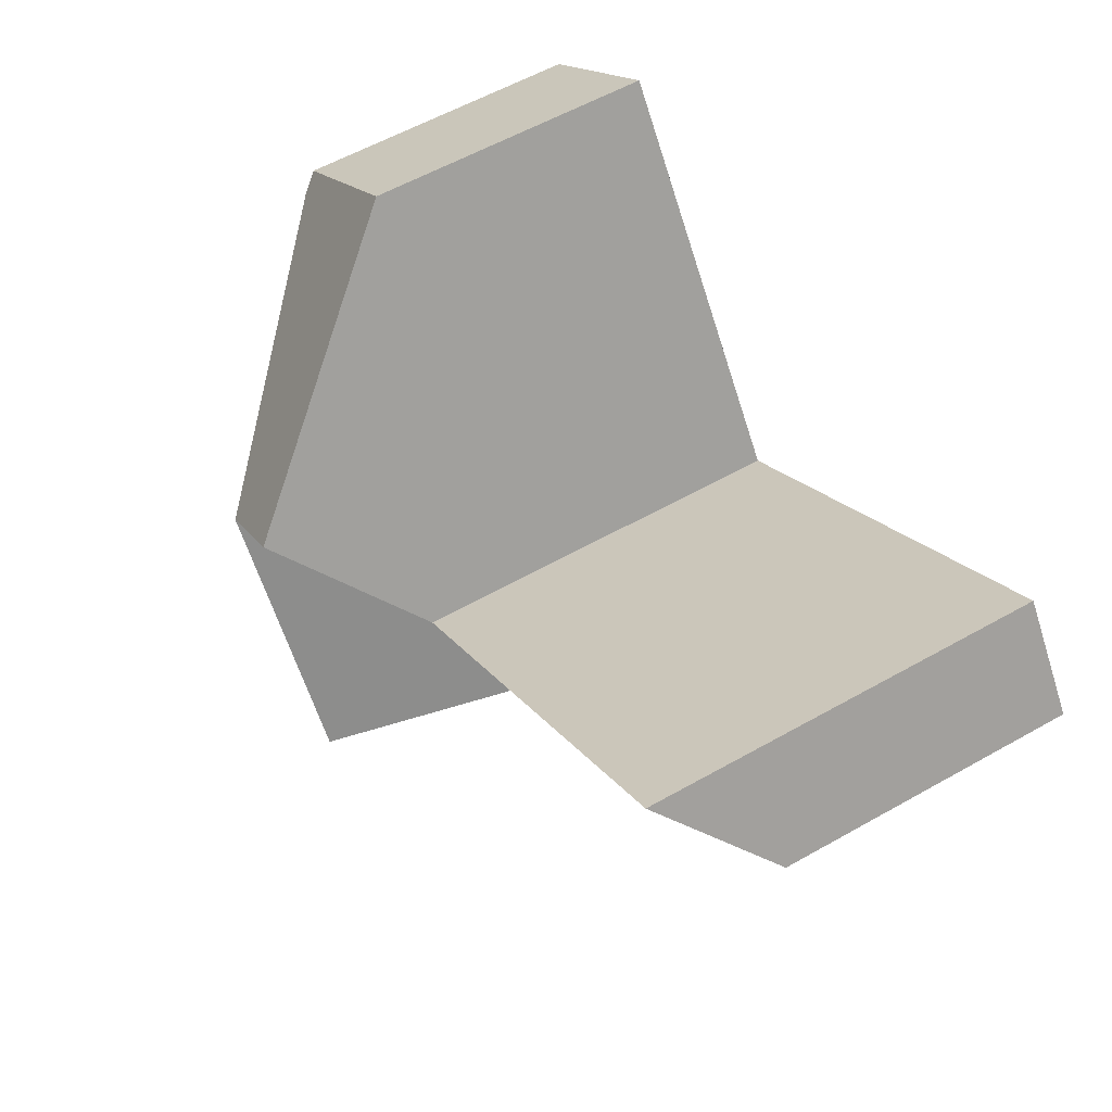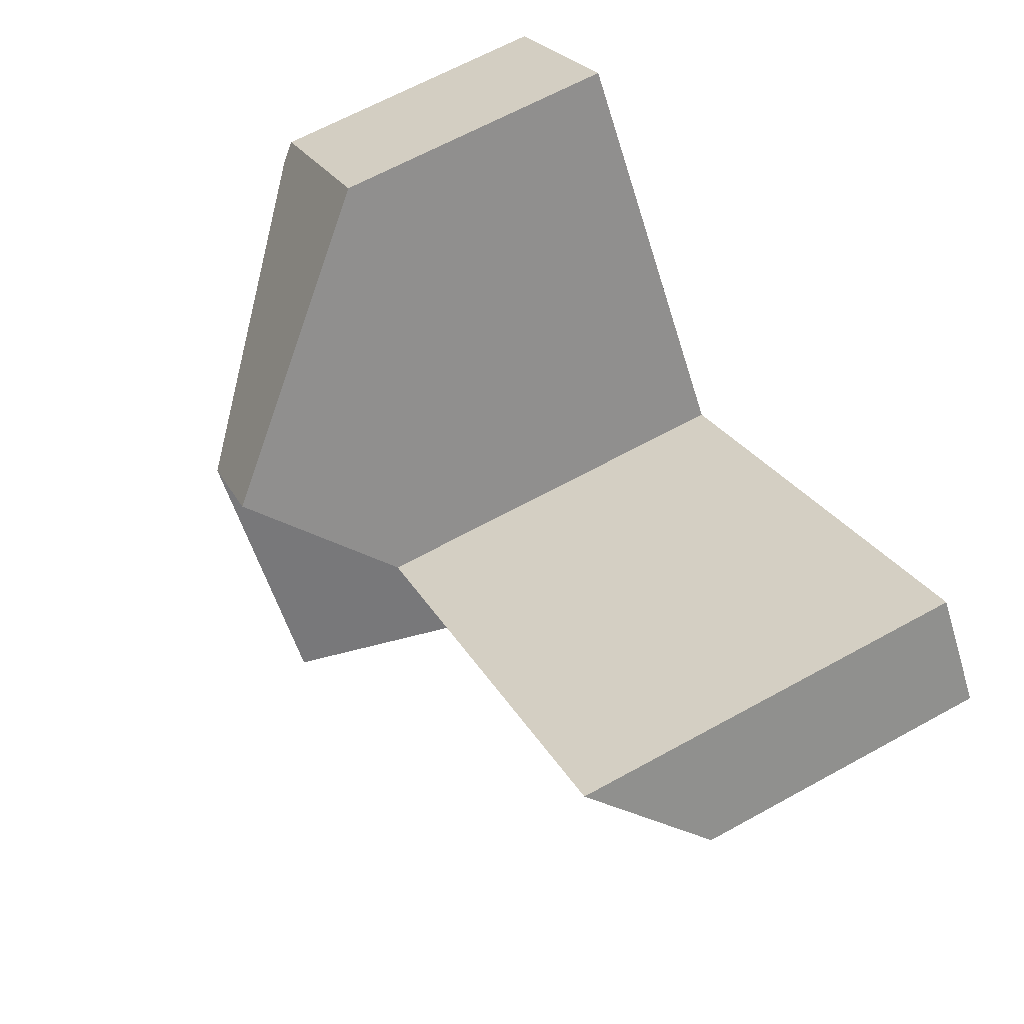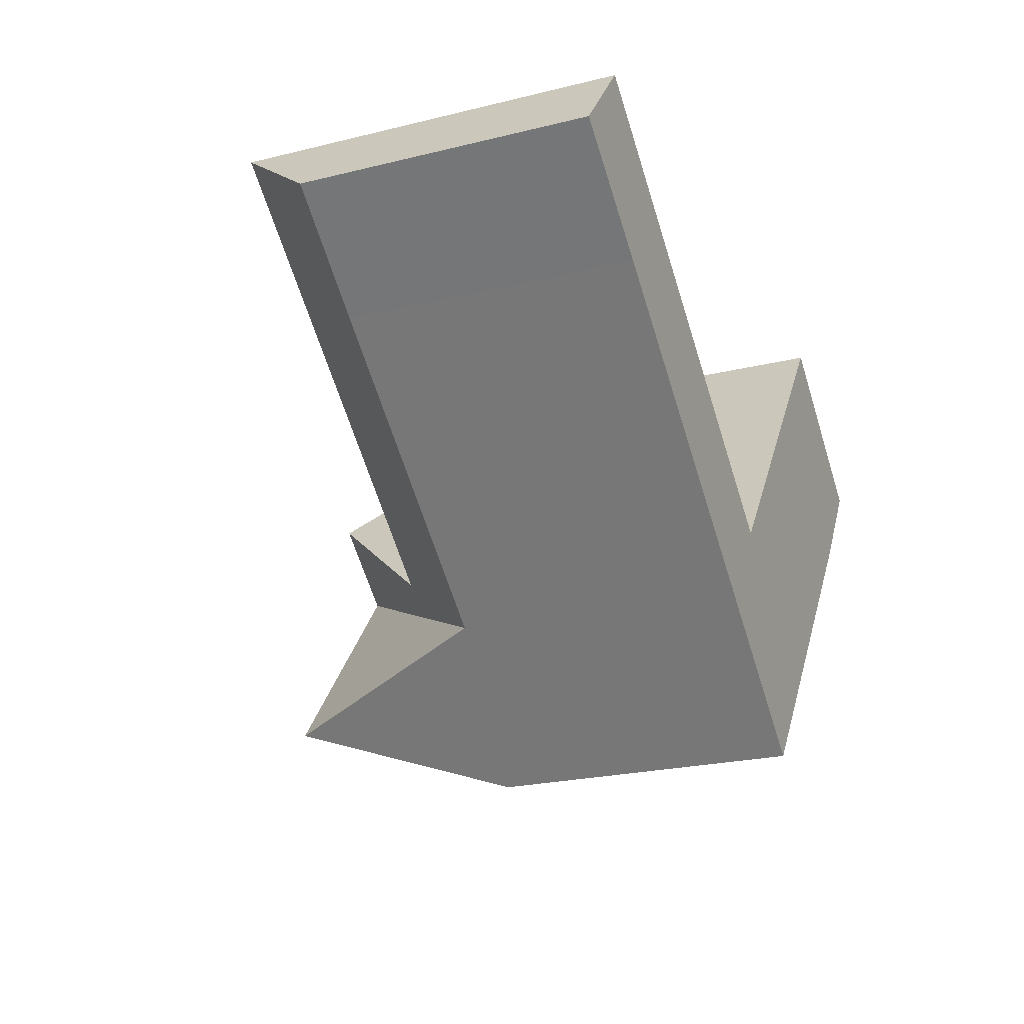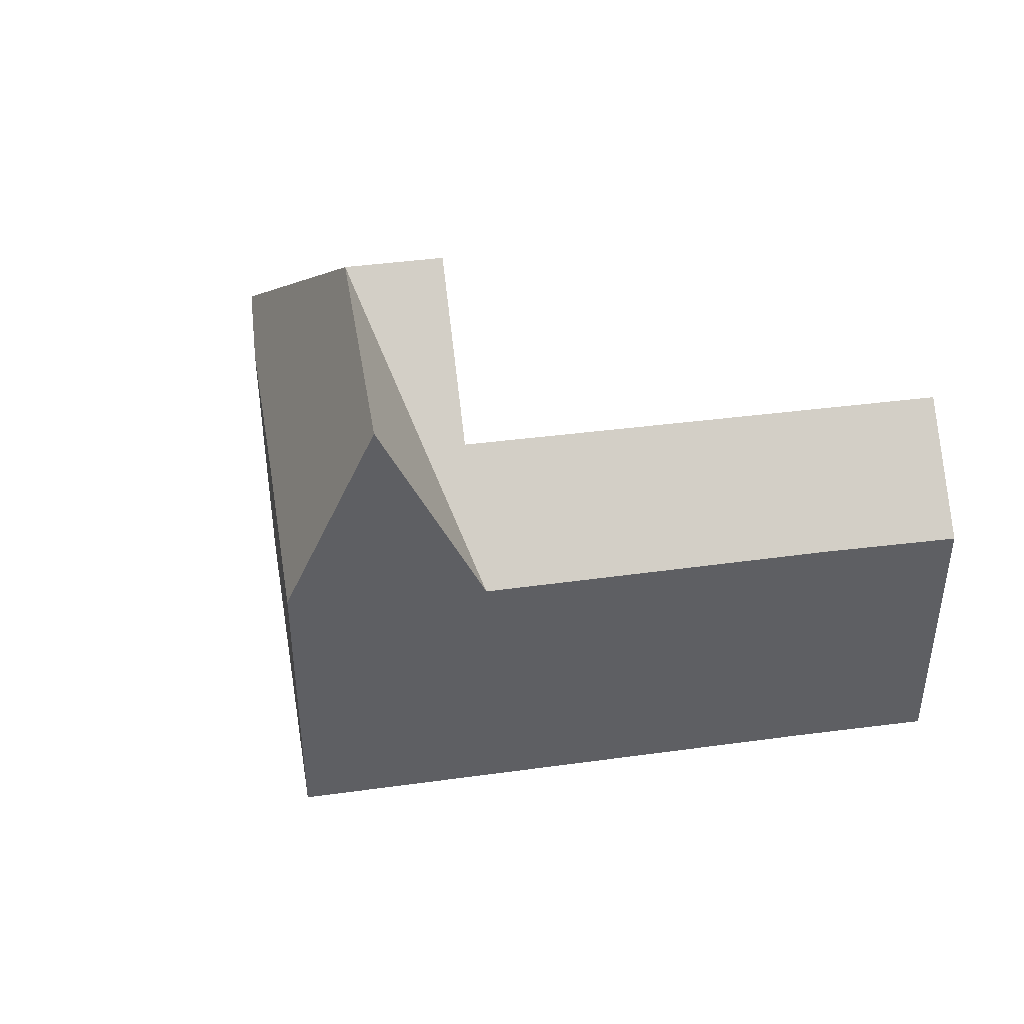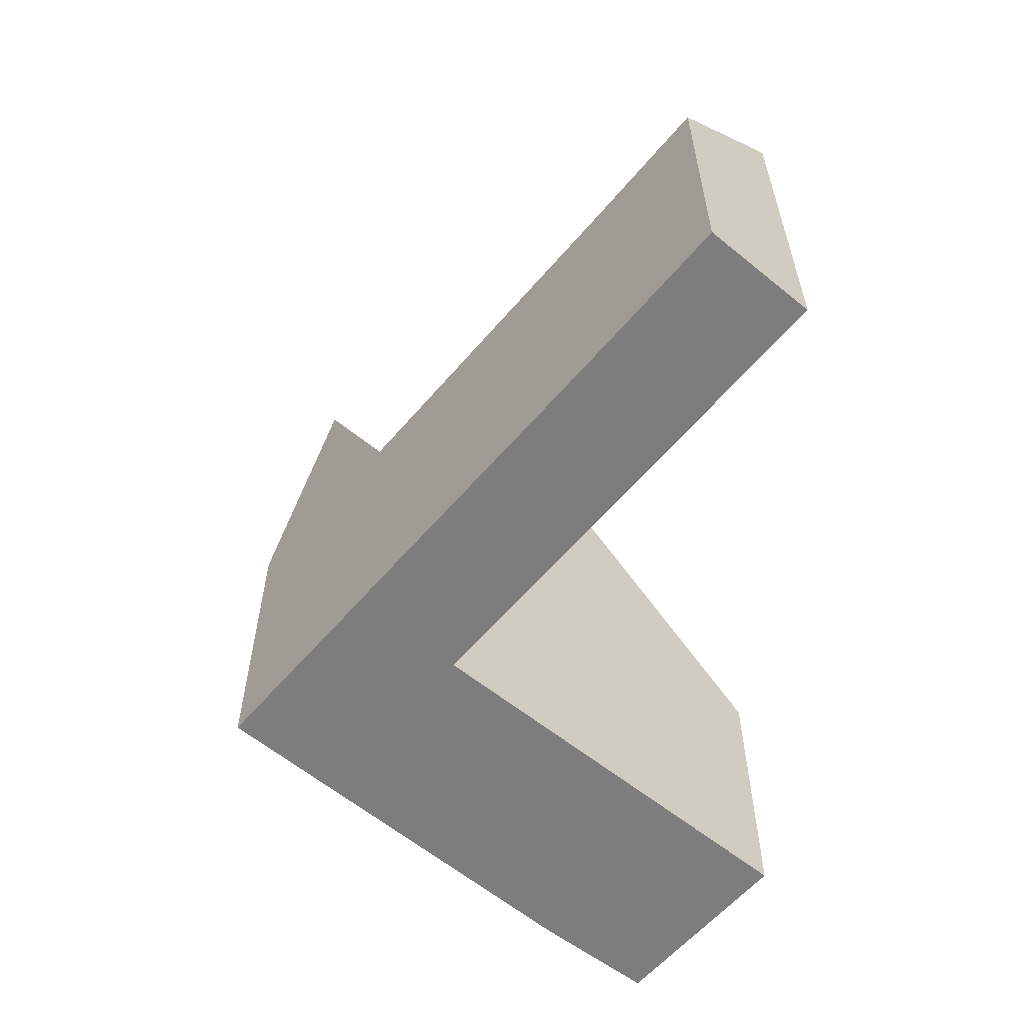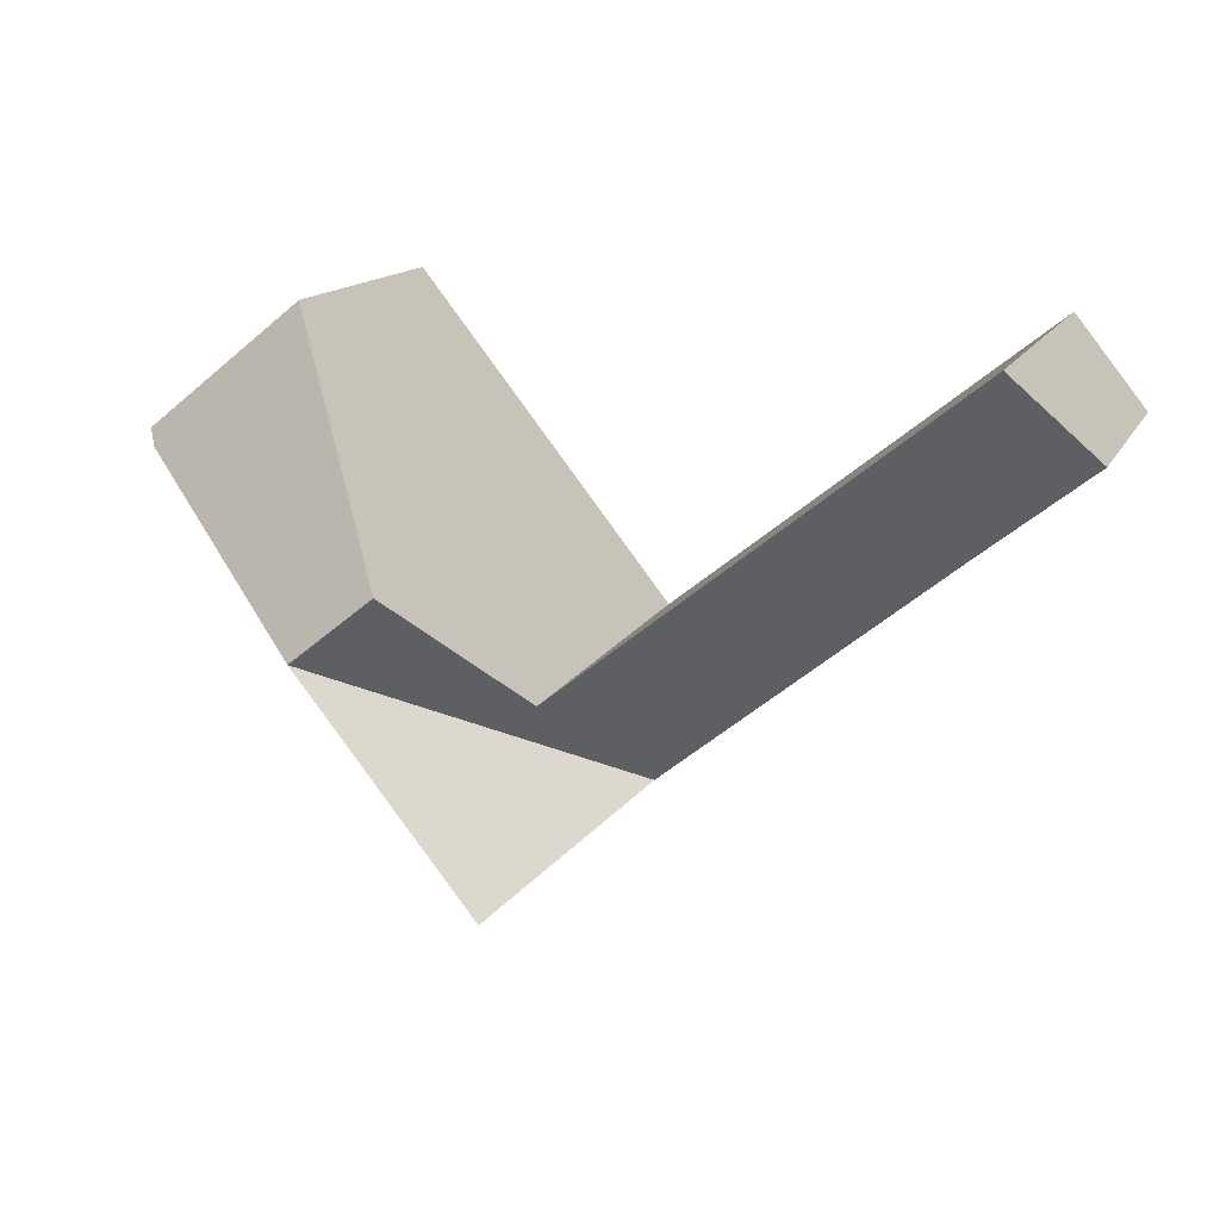
<metadata>
{"format":"obj","ext":"obj","renderer":"f3d","projection":"perspective","resolution":1024,"background":"white","views":[{"elev":59.9,"azim":-119.9,"up":"+Z"},{"elev":66.8,"azim":-118.7,"up":"+Z"},{"elev":-23.3,"azim":-67.4,"up":"+Z"},{"elev":42.7,"azim":-150.6,"up":"+Y"},{"elev":-59.2,"azim":-91.4,"up":"+Y"},{"elev":14.1,"azim":-161.5,"up":"+Z"}]}
</metadata>
<code>
v  14.43 5.036 -0.507
v  12.04 4.768 1.814
v  14.62 4.774 -0.256
v  10.58 8.524 -2.736
v  9.262 8.524 -1.683
v  13.4 4.9 -1.901
v  12.18 4.964 -3.379
v  11.21 5.01 -4.566
v  7.798 8.524 -6.221
v  9.053 5.061 -7.227
v  6.439 4.775 -5.131
v  1.201 6.387 1.502
v  1.836 4.786 -1.441
v  0 4.769 2.92e-16
v  7.618 6.41 -3.587
v  5.734 4.777 -4.566
v  6.406 4.775 -5.105
v  7.699 6.41 -3.651
v  1.836 8.824e-17 -1.441
v  0 0 0
v  5.734 2.796e-16 -4.566
v  6.406 3.126e-16 -5.105
v  6.439 3.142e-16 -5.131
v  7.798 3.809e-16 -6.221
v  9.053 4.425e-16 -7.227
v  1.201 -9.197e-17 1.502
v  7.699 2.236e-16 -3.651
v  12.04 -1.111e-16 1.814
v  9.262 1.031e-16 -1.683
v  7.618 2.196e-16 -3.587
v  14.62 1.568e-17 -0.256
v  13.4 1.164e-16 -1.901
v  14.43 3.104e-17 -0.507
v  11.21 2.796e-16 -4.566
v  12.18 2.069e-16 -3.379
g defaultobject
f 1 2 3
f 2 1 4
f 2 4 5
f 6 4 1
f 4 6 7
f 4 7 8
f 4 8 9
f 9 8 10
f 4 9 11
f 12 13 14
f 13 12 15
f 13 15 16
f 16 15 17
f 17 15 11
f 11 15 18
f 11 18 4
f 4 18 5
f 14 19 20
f 19 14 13
f 19 13 21
f 21 13 16
f 21 16 22
f 22 16 17
f 22 17 23
f 23 17 24
f 24 17 11
f 24 11 9
f 24 9 25
f 25 9 10
f 14 26 12
f 26 14 20
f 18 2 5
f 2 18 27
f 2 27 28
f 28 27 29
f 26 15 12
f 15 26 30
f 15 30 18
f 18 30 27
f 2 31 3
f 31 2 28
f 3 6 1
f 6 3 31
f 6 31 32
f 32 31 33
f 32 7 6
f 7 32 8
f 8 32 10
f 10 32 25
f 25 32 34
f 34 32 35
f 28 33 31
f 33 28 32
f 32 28 35
f 35 28 29
f 35 29 34
f 34 29 25
f 25 29 27
f 25 27 24
f 24 27 30
f 24 30 26
f 24 26 23
f 23 26 22
f 22 26 21
f 21 26 19
f 19 26 20

</code>
